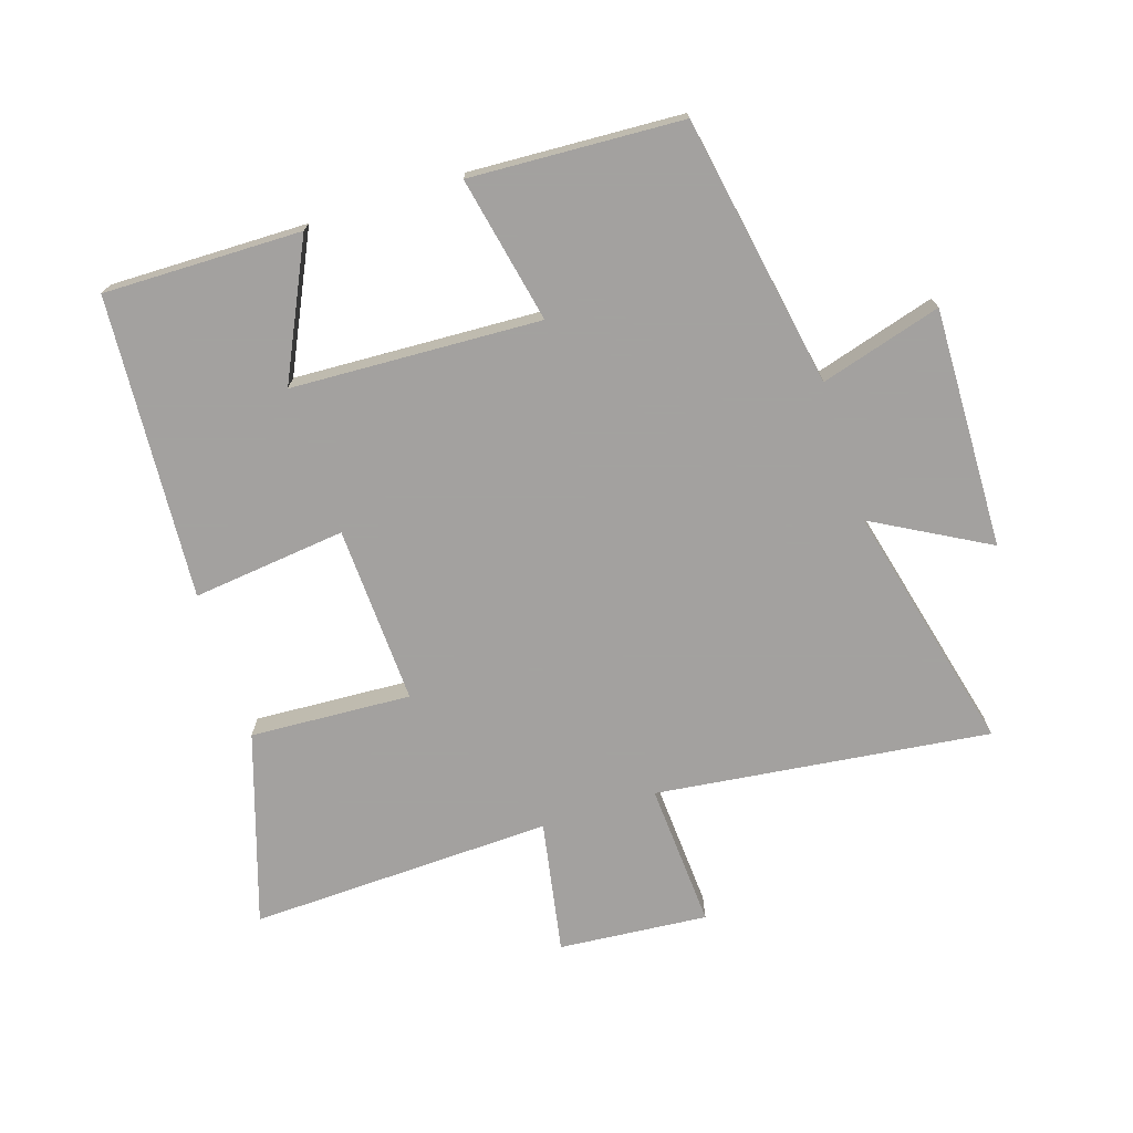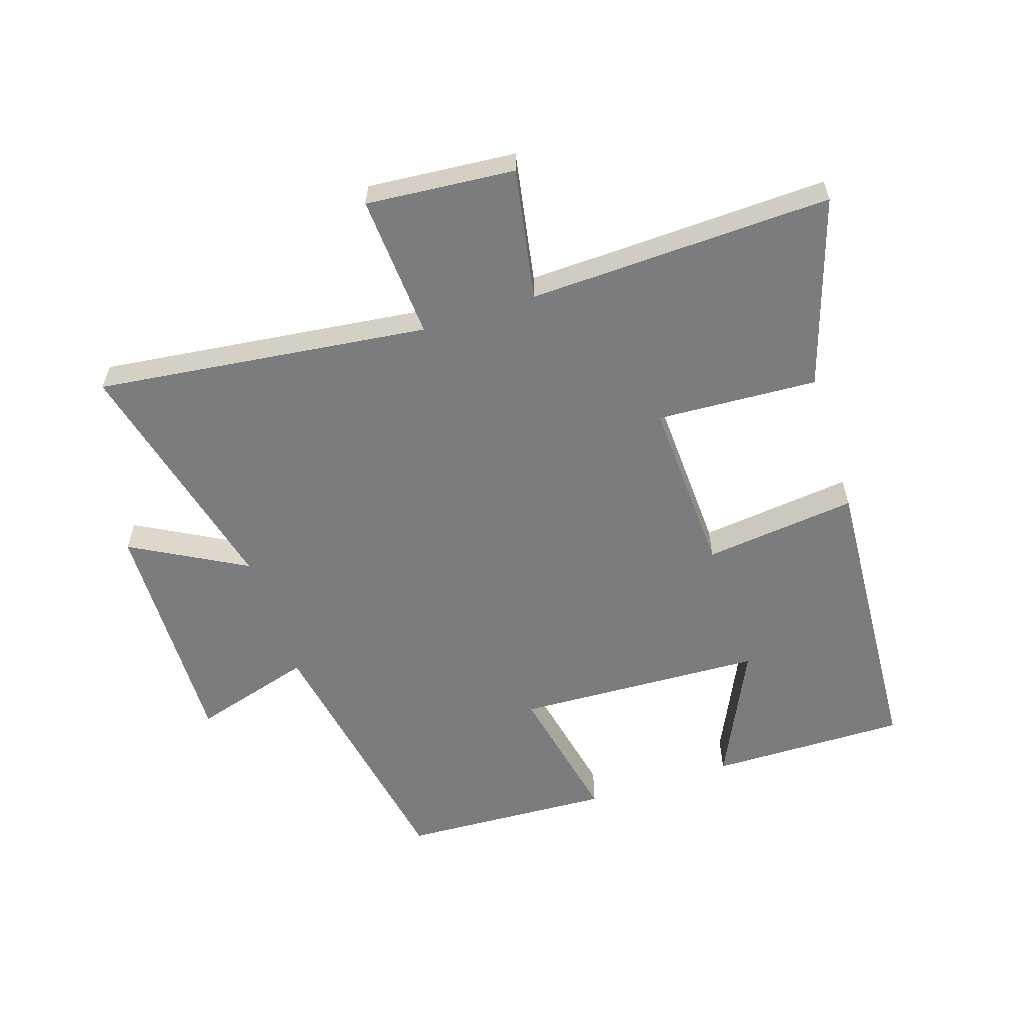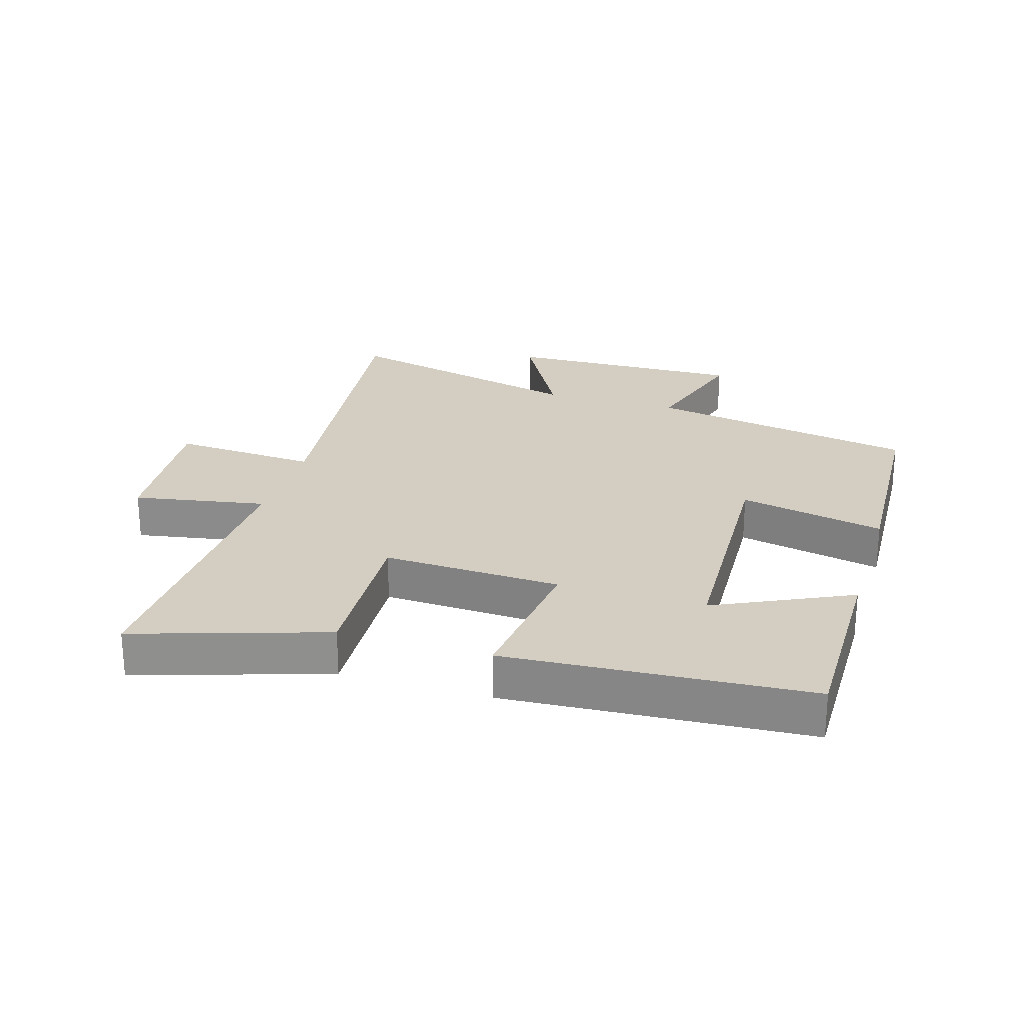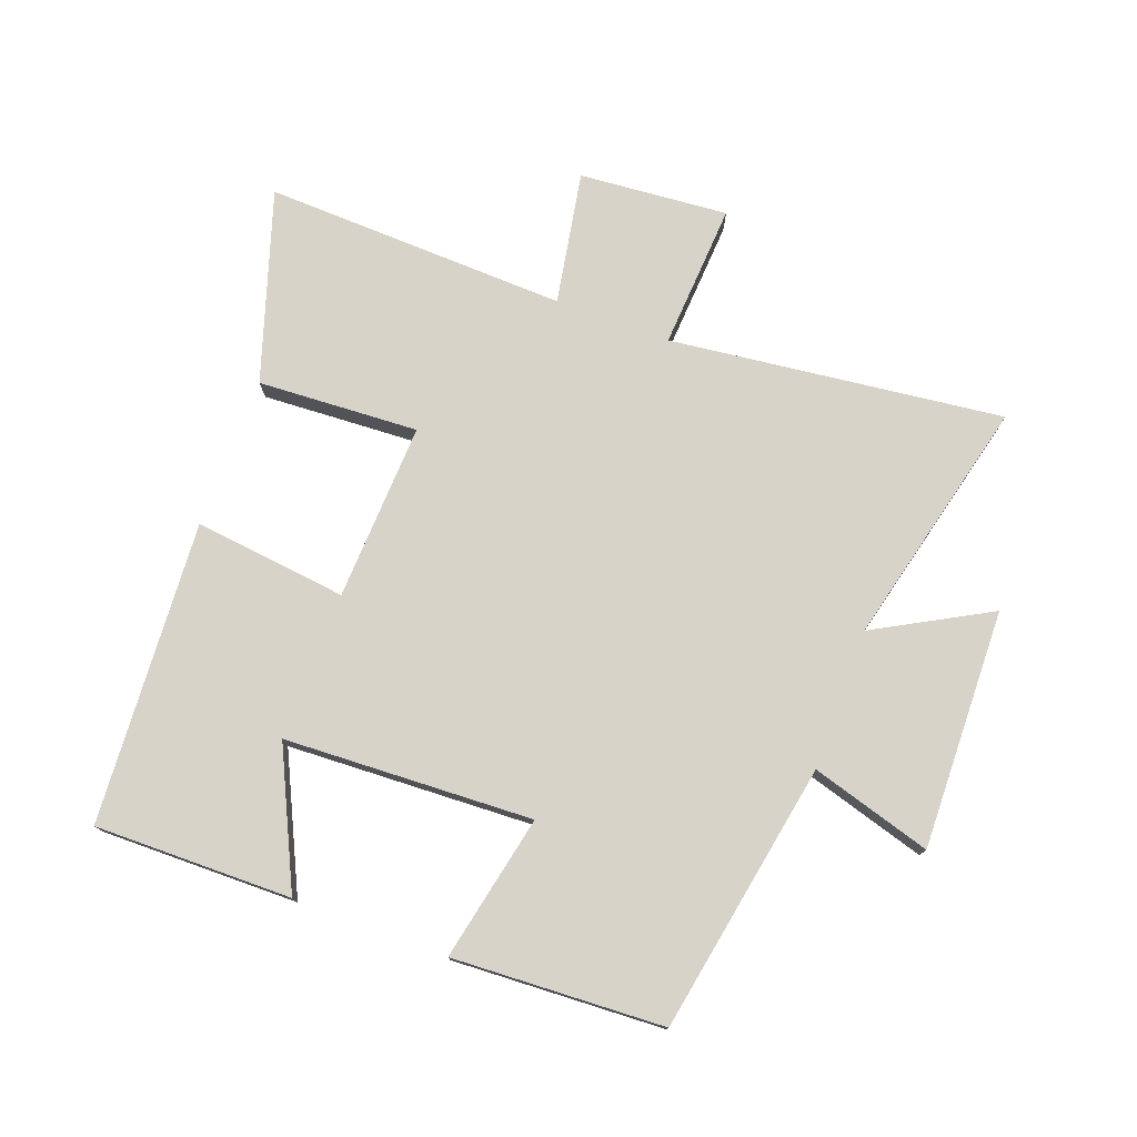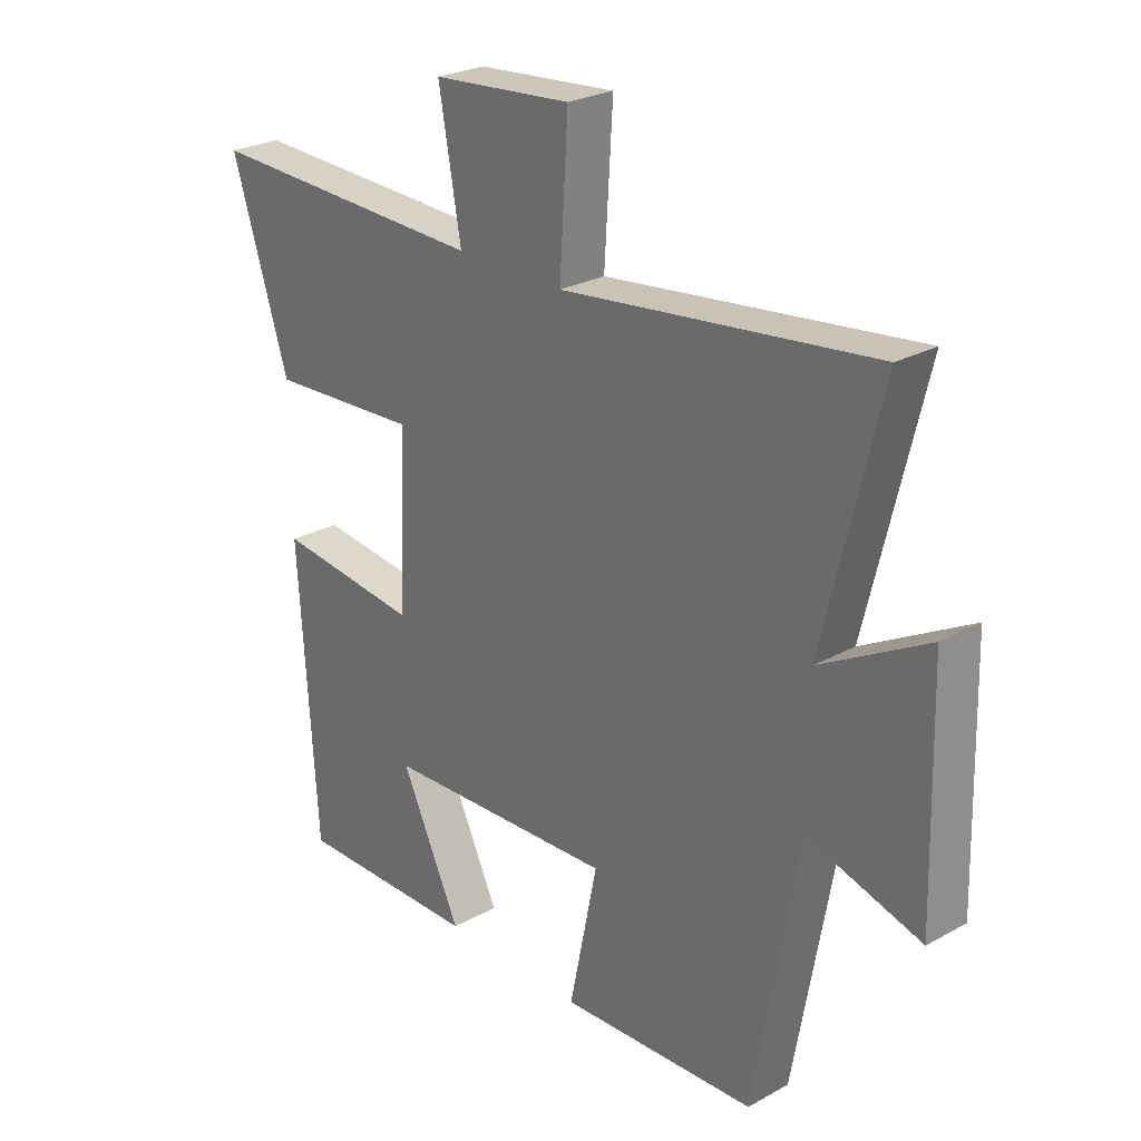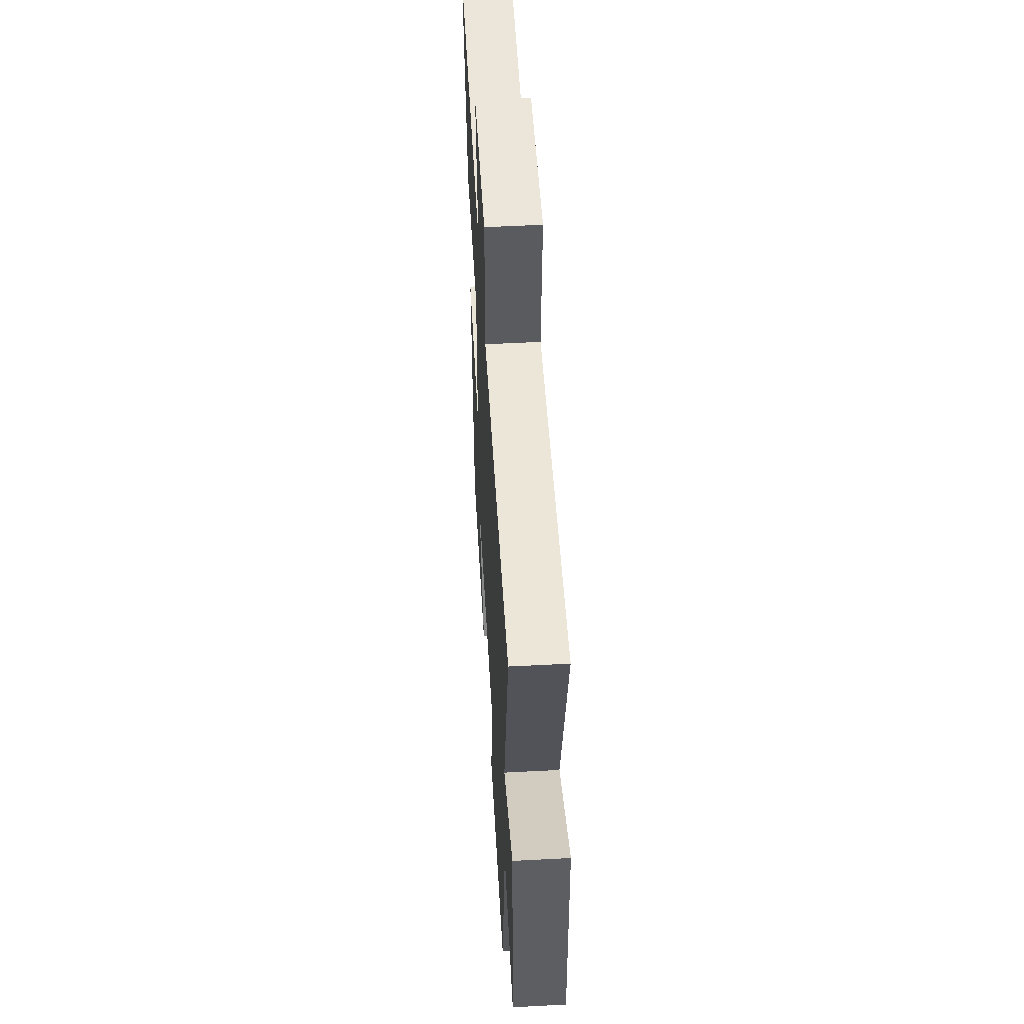
<metadata>
{"format":"obj","ext":"obj","renderer":"f3d","projection":"perspective","resolution":1024,"background":"white","views":[{"elev":-72.3,"azim":-162.2,"up":"+Y"},{"elev":-58.6,"azim":18.1,"up":"+Y"},{"elev":25.0,"azim":107.0,"up":"+Y"},{"elev":76.5,"azim":-159.6,"up":"+Y"},{"elev":25.8,"azim":-131.3,"up":"+Z"},{"elev":53.4,"azim":-93.2,"up":"+Z"}]}
</metadata>
<code>
v -0.596 0.07 0.564
v -0.068 0.07 0.5
v -0.082 0.07 0.73
v 0.154 0.07 0.71
v 0.116 0.07 0.5
v 0.597 0.07 0.516
v 0.5 0.07 0.215
v 0.245 0.07 0.229
v 0.257 0.07 -0.053
v 0.5 0.07 -0.025
v 0.469 0.07 -0.504
v 0.156 0.07 -0.5
v 0.258 0.07 -0.287
v -0.136 0.07 -0.269
v -0.088 0.07 -0.5
v -0.423 0.07 -0.483
v -0.5 0.07 -0.054
v -0.691 0.07 -0.11
v -0.681 0.07 0.27
v -0.5 0.07 0.17
v -0.596 0 0.564
v -0.068 0 0.5
v -0.082 0 0.73
v 0.154 0 0.71
v 0.116 0 0.5
v 0.597 0 0.516
v 0.5 0 0.215
v 0.245 0 0.229
v 0.257 0 -0.053
v 0.5 0 -0.025
v 0.469 0 -0.504
v 0.156 0 -0.5
v 0.258 0 -0.287
v -0.136 0 -0.269
v -0.088 0 -0.5
v -0.423 0 -0.483
v -0.5 0 -0.054
v -0.691 0 -0.11
v -0.681 0 0.27
v -0.5 0 0.17
f 17 18 19 20
f 15 16 17 20
f 14 15 20 1
f 13 14 1 2
f 10 11 12 13
f 9 10 13
f 8 9 13 2
f 5 6 7 8
f 5 8 2 3
f 3 4 5
f 40 39 38 37
f 40 37 36 35
f 21 40 35 34
f 22 21 34 33
f 33 32 31 30
f 33 30 29
f 22 33 29 28
f 28 27 26 25
f 23 22 28 25
f 25 24 23
f 1 21 22 2
f 2 22 23 3
f 3 23 24 4
f 4 24 25 5
f 5 25 26 6
f 6 26 27 7
f 7 27 28 8
f 8 28 29 9
f 9 29 30 10
f 10 30 31 11
f 11 31 32 12
f 12 32 33 13
f 13 33 34 14
f 14 34 35 15
f 15 35 36 16
f 16 36 37 17
f 17 37 38 18
f 18 38 39 19
f 19 39 40 20
f 20 40 21 1

</code>
